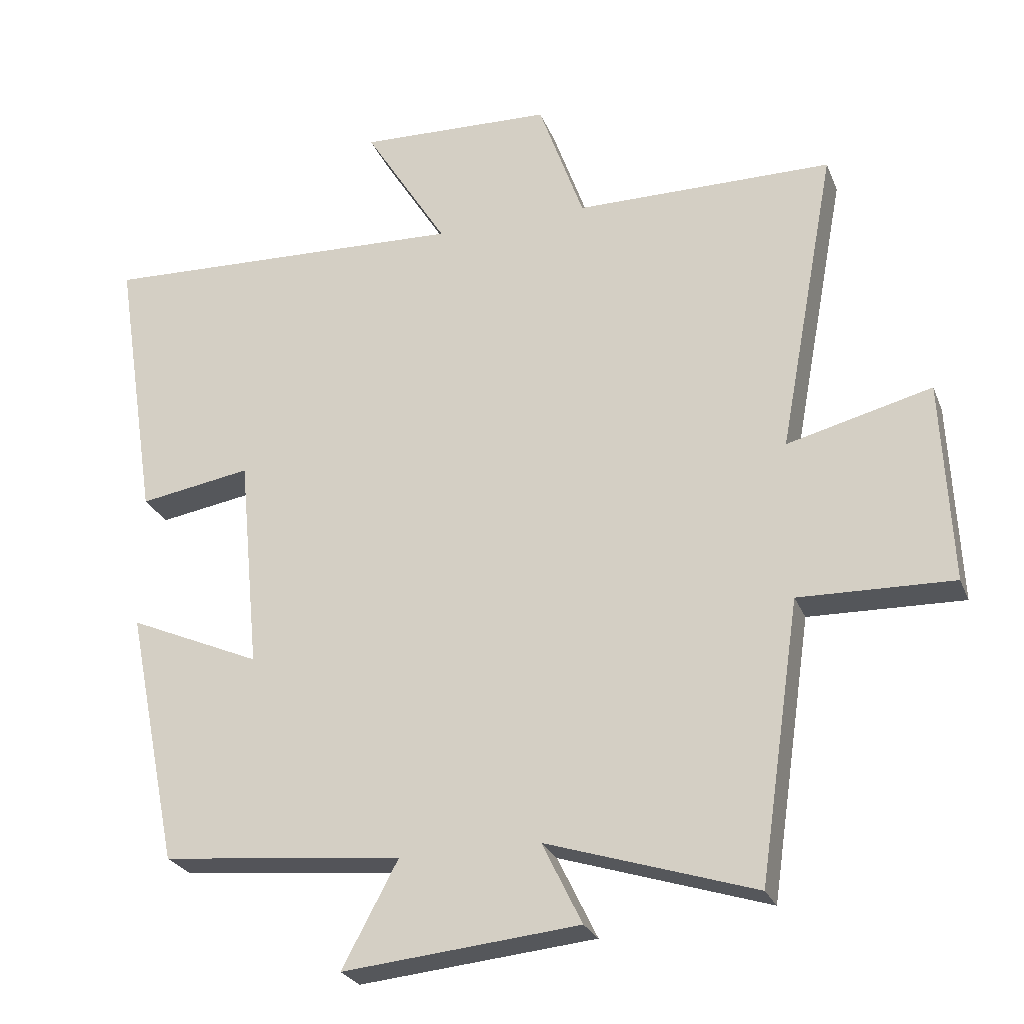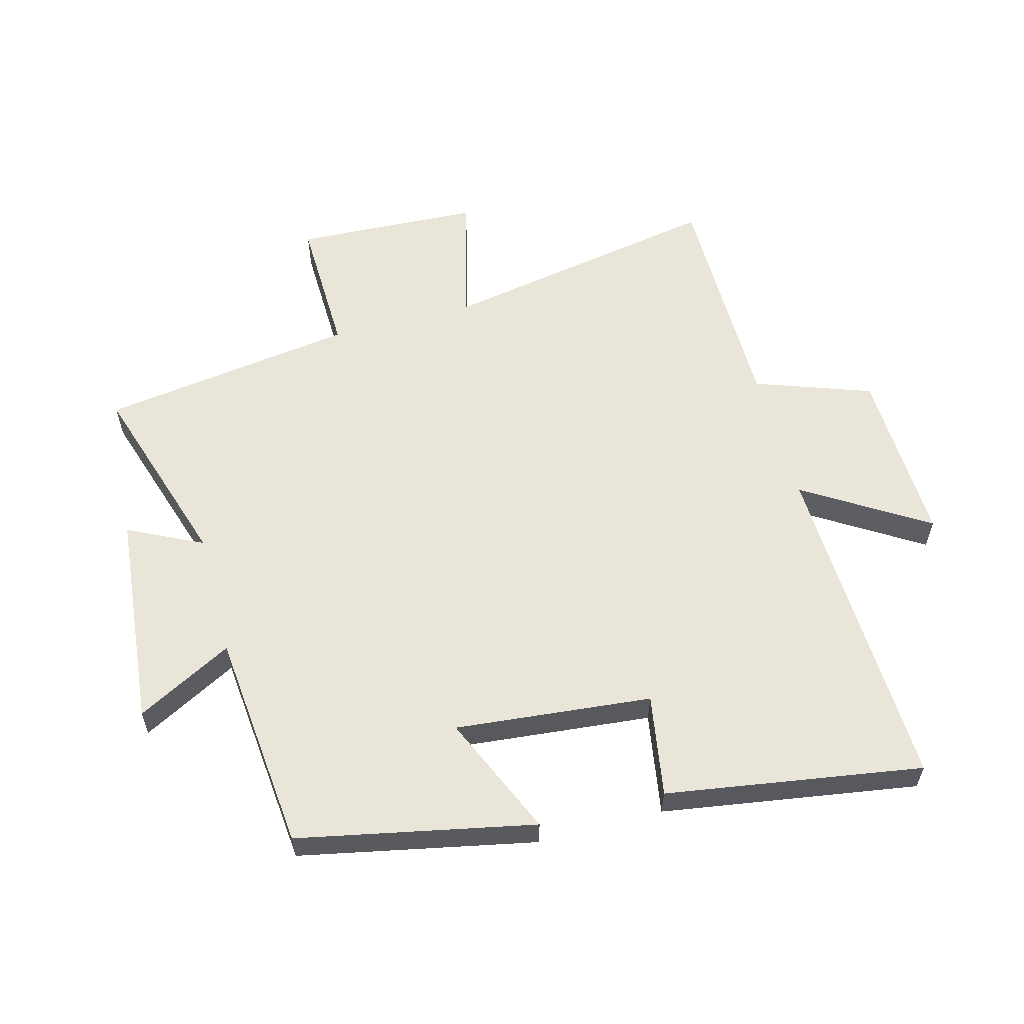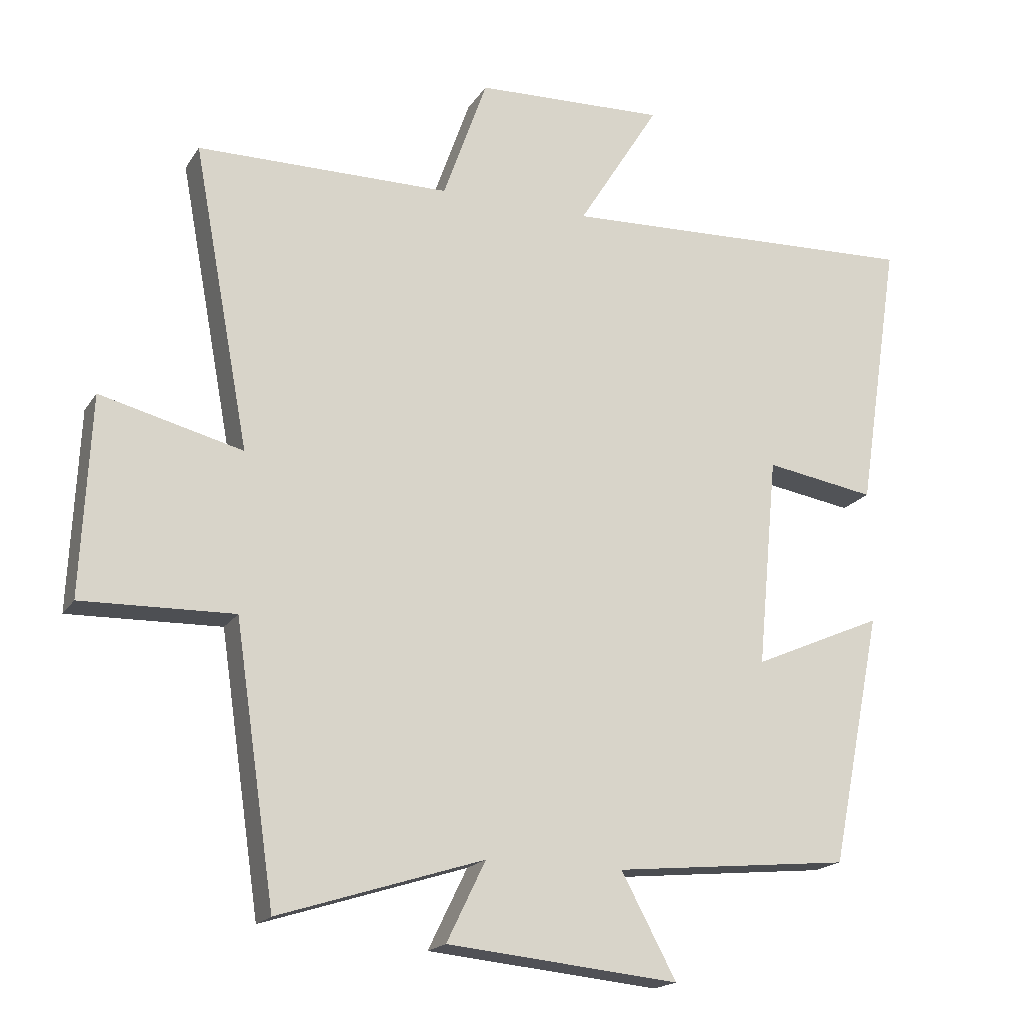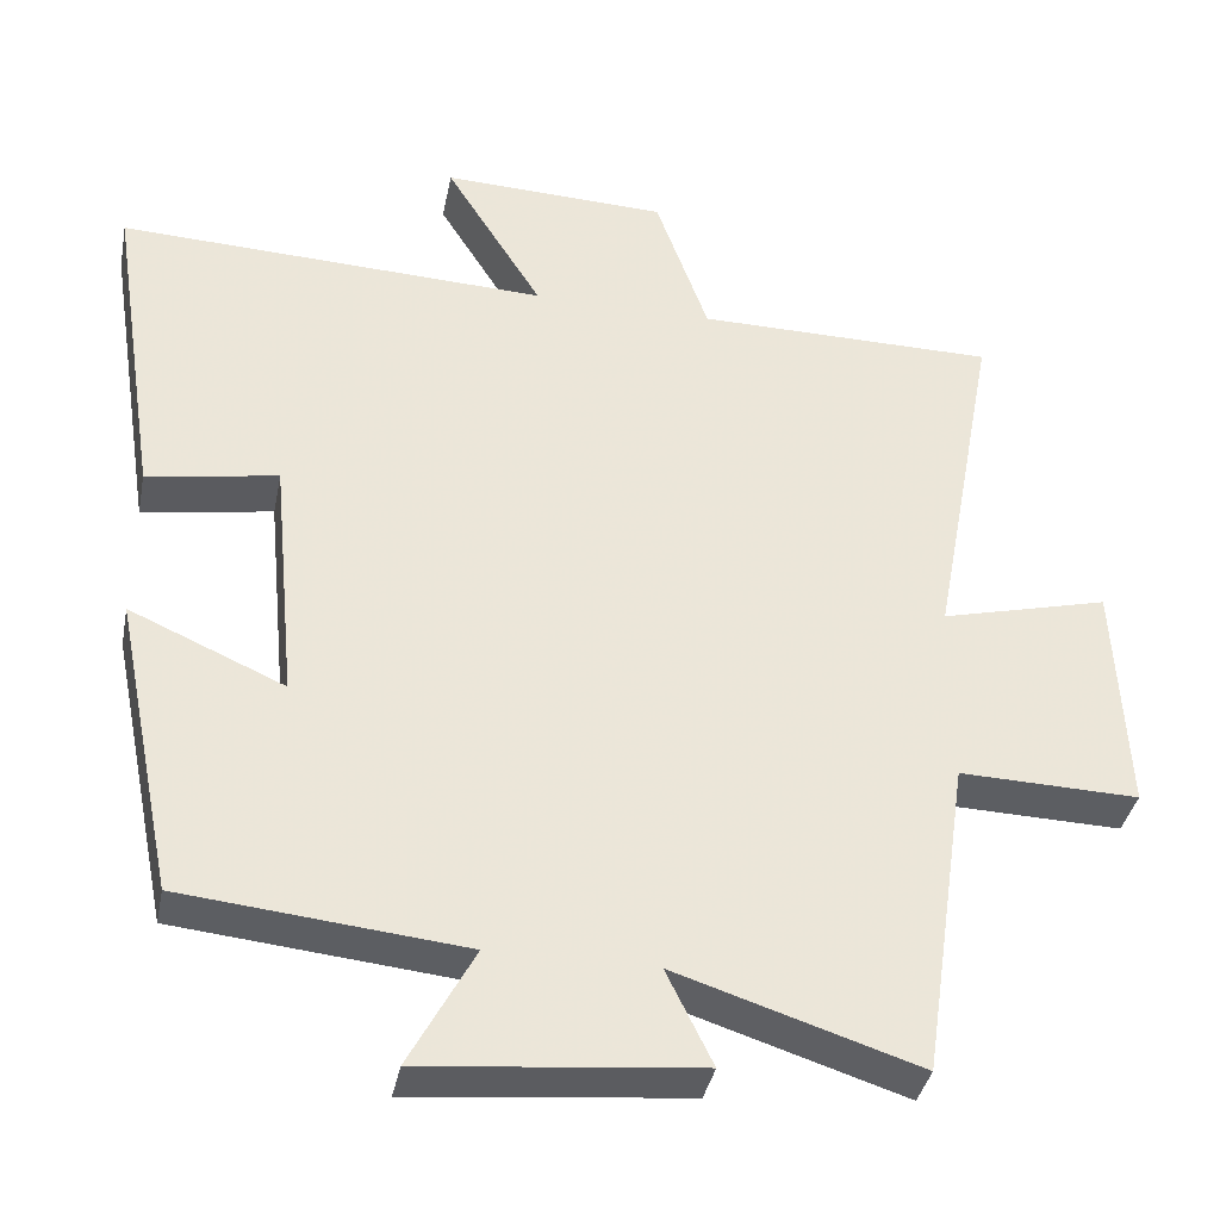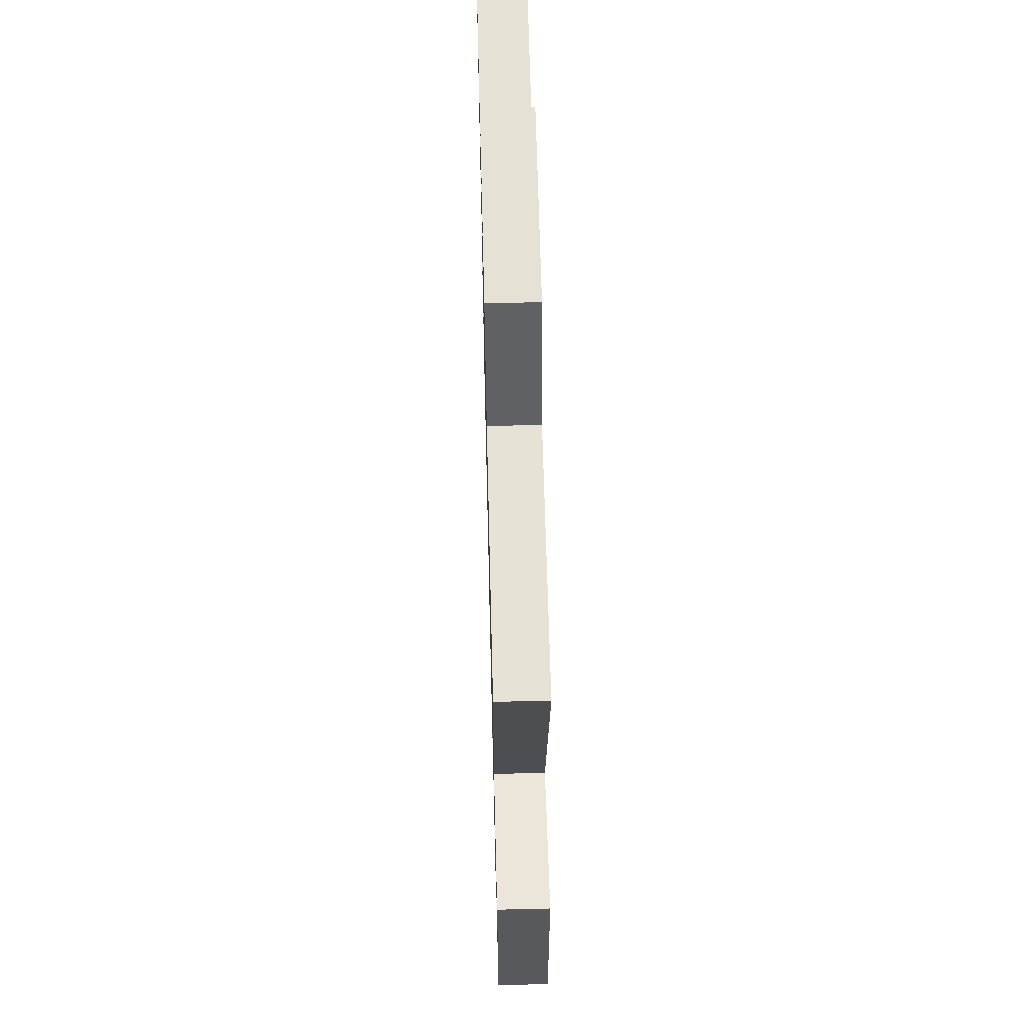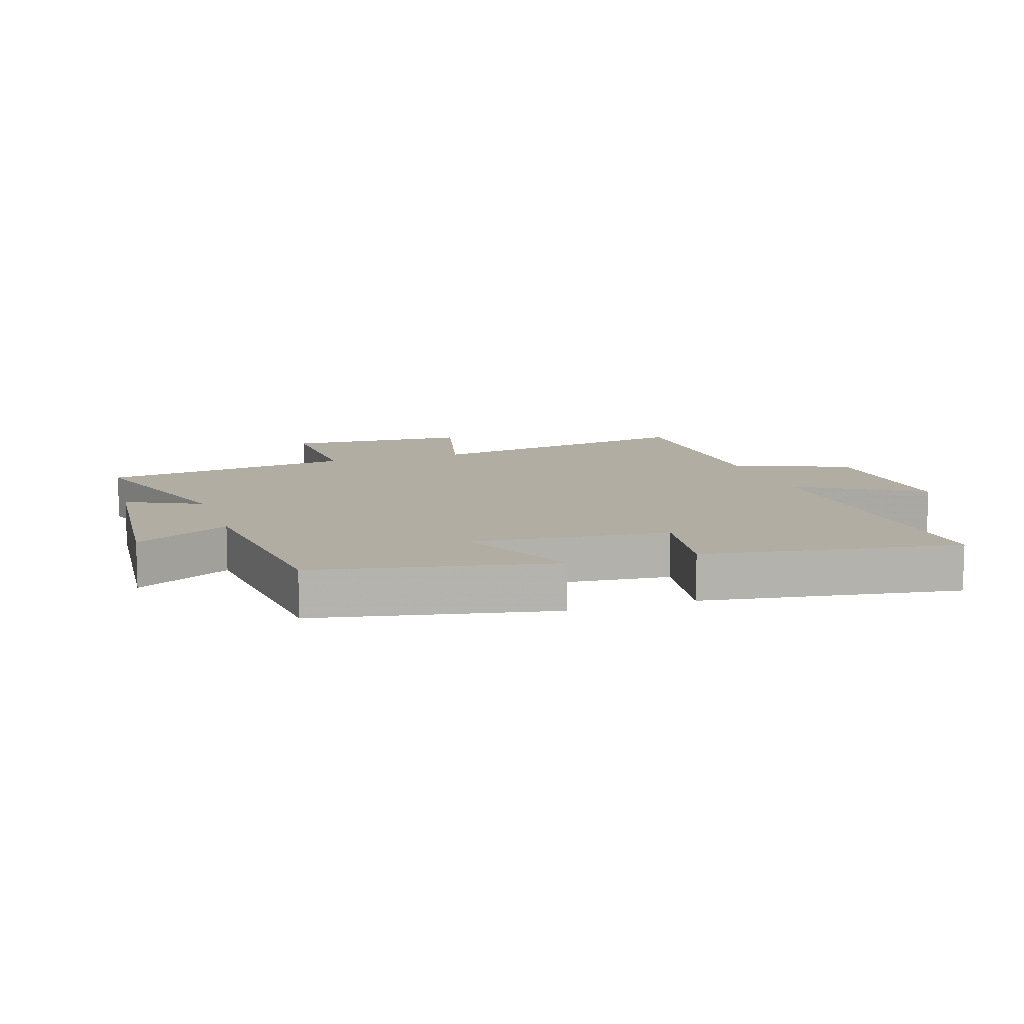
<metadata>
{"format":"obj","ext":"obj","renderer":"f3d","projection":"perspective","resolution":1024,"background":"white","views":[{"elev":-25.8,"azim":18.6,"up":"+Z"},{"elev":58.4,"azim":-104.9,"up":"+Y"},{"elev":-18.3,"azim":157.3,"up":"+Z"},{"elev":-37.5,"azim":-11.1,"up":"+Z"},{"elev":62.6,"azim":88.6,"up":"+Z"},{"elev":10.6,"azim":-108.4,"up":"+Y"}]}
</metadata>
<code>
v 0.44 0.07 -0.597
v 0.135 0.07 -0.5
v 0.193 0.07 -0.619
v -0.153 0.07 -0.653
v -0.071 0.07 -0.5
v -0.424 0.07 -0.465
v -0.5 0.07 -0.089
v -0.306 0.07 -0.174
v -0.336 0.07 0.14
v -0.5 0.07 0.113
v -0.563 0.07 0.521
v -0.022 0.07 0.5
v -0.144 0.07 0.696
v 0.14 0.07 0.686
v 0.206 0.07 0.5
v 0.584 0.07 0.498
v 0.5 0.07 0.047
v 0.712 0.07 0.101
v 0.726 0.07 -0.195
v 0.5 0.07 -0.189
v 0.44 0 -0.597
v 0.135 0 -0.5
v 0.193 0 -0.619
v -0.153 0 -0.653
v -0.071 0 -0.5
v -0.424 0 -0.465
v -0.5 0 -0.089
v -0.306 0 -0.174
v -0.336 0 0.14
v -0.5 0 0.113
v -0.563 0 0.521
v -0.022 0 0.5
v -0.144 0 0.696
v 0.14 0 0.686
v 0.206 0 0.5
v 0.584 0 0.498
v 0.5 0 0.047
v 0.712 0 0.101
v 0.726 0 -0.195
v 0.5 0 -0.189
f 17 18 19 20
f 17 20 1 2
f 15 16 17 2
f 12 13 14 15
f 12 15 2
f 9 10 11 12
f 8 9 12 2
f 7 8 2
f 6 7 2
f 5 6 2
f 2 3 4 5
f 40 39 38 37
f 22 21 40 37
f 22 37 36 35
f 35 34 33 32
f 22 35 32
f 32 31 30 29
f 22 32 29 28
f 22 28 27
f 22 27 26
f 22 26 25
f 25 24 23 22
f 1 21 22 2
f 2 22 23 3
f 3 23 24 4
f 4 24 25 5
f 5 25 26 6
f 6 26 27 7
f 7 27 28 8
f 8 28 29 9
f 9 29 30 10
f 10 30 31 11
f 11 31 32 12
f 12 32 33 13
f 13 33 34 14
f 14 34 35 15
f 15 35 36 16
f 16 36 37 17
f 17 37 38 18
f 18 38 39 19
f 19 39 40 20
f 20 40 21 1

</code>
